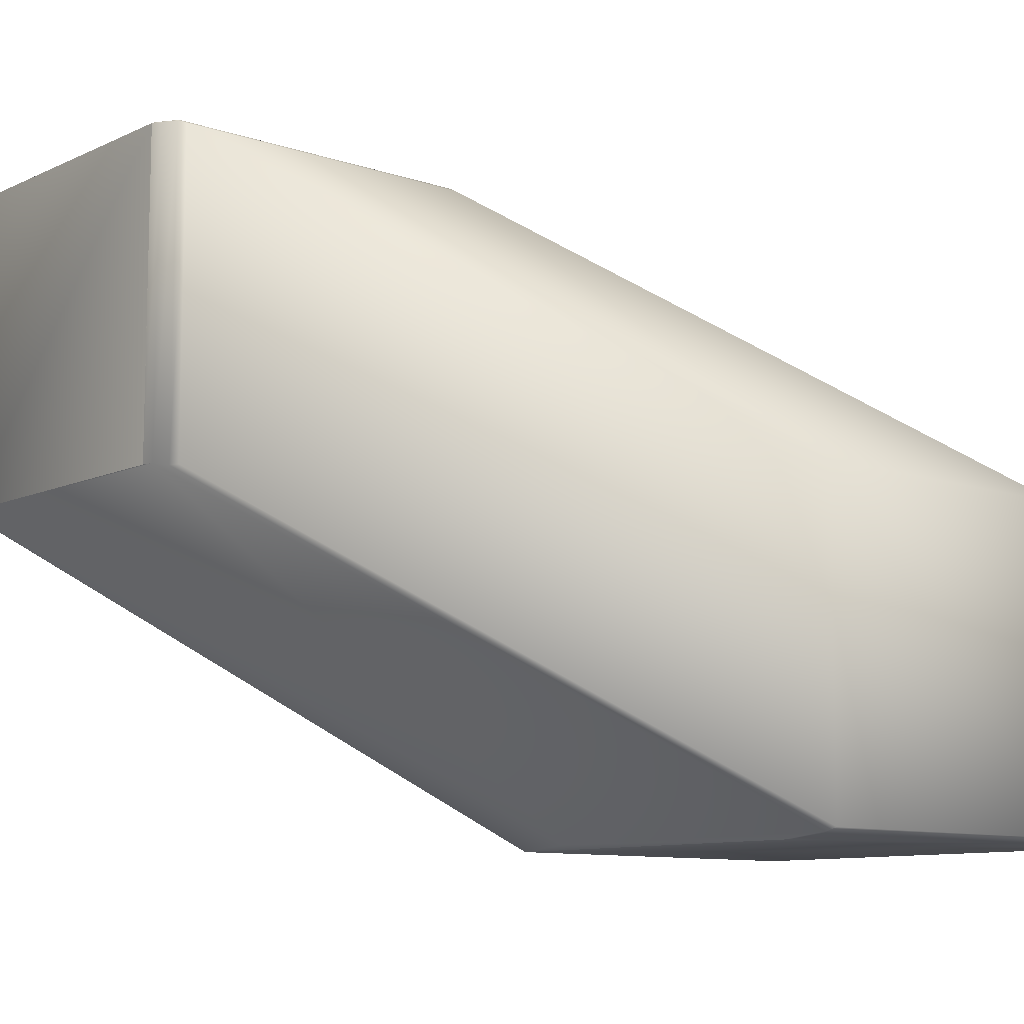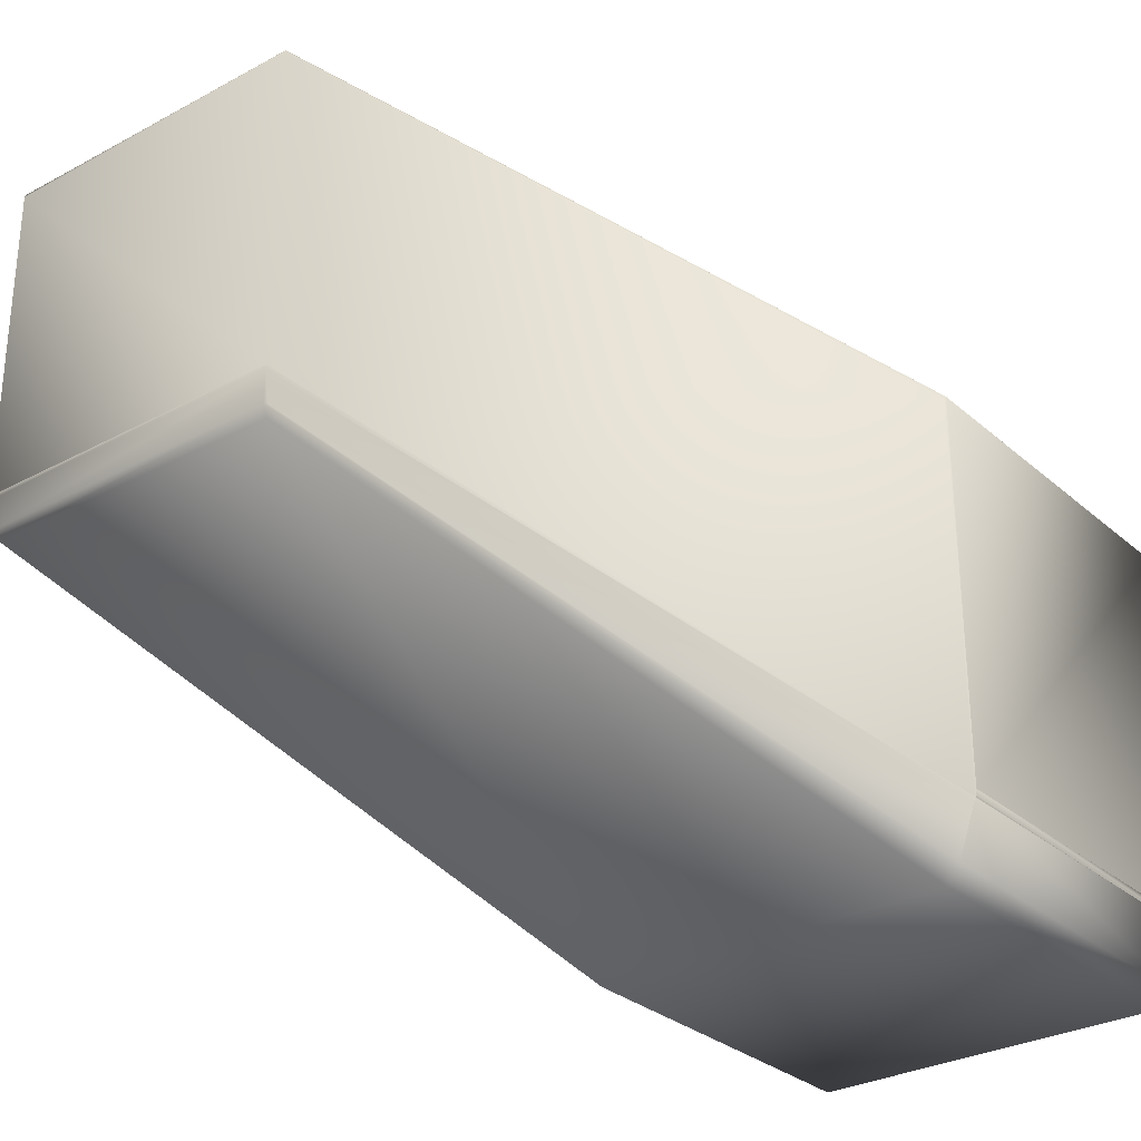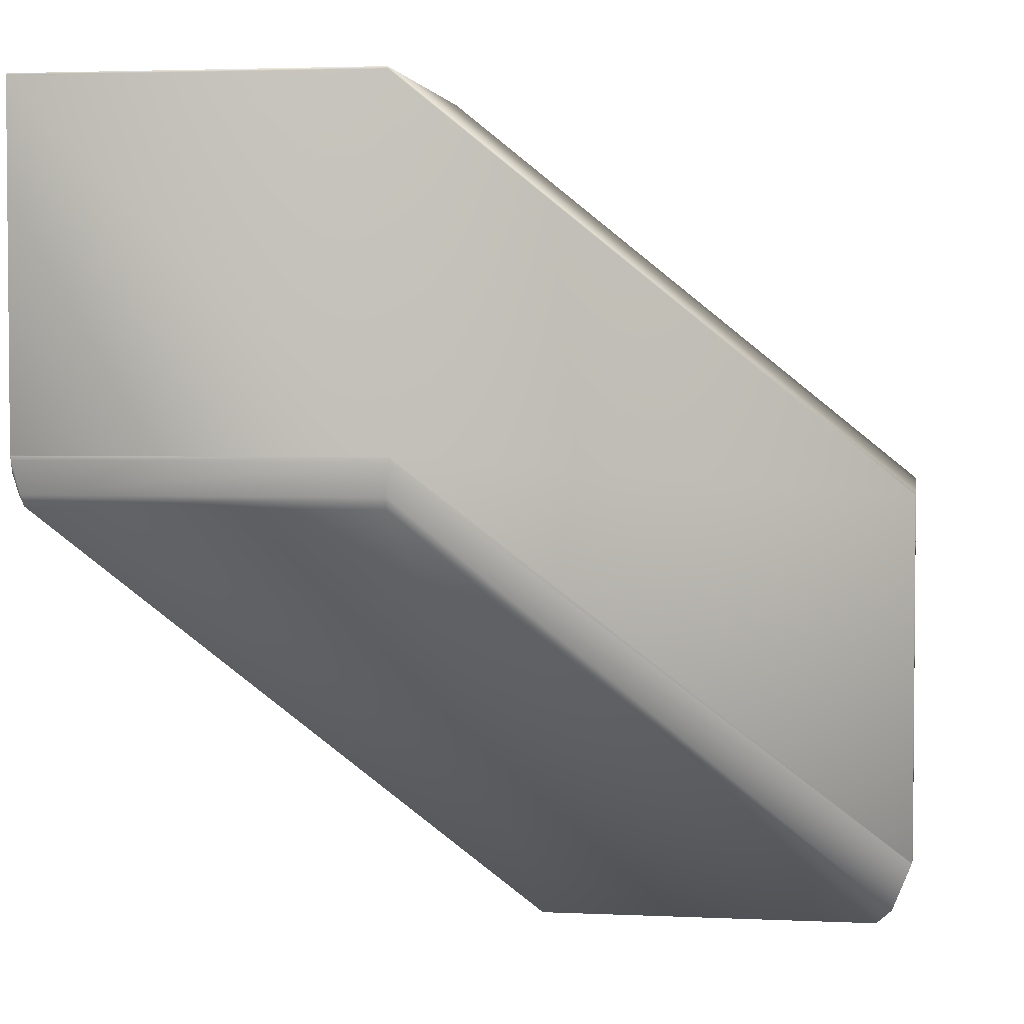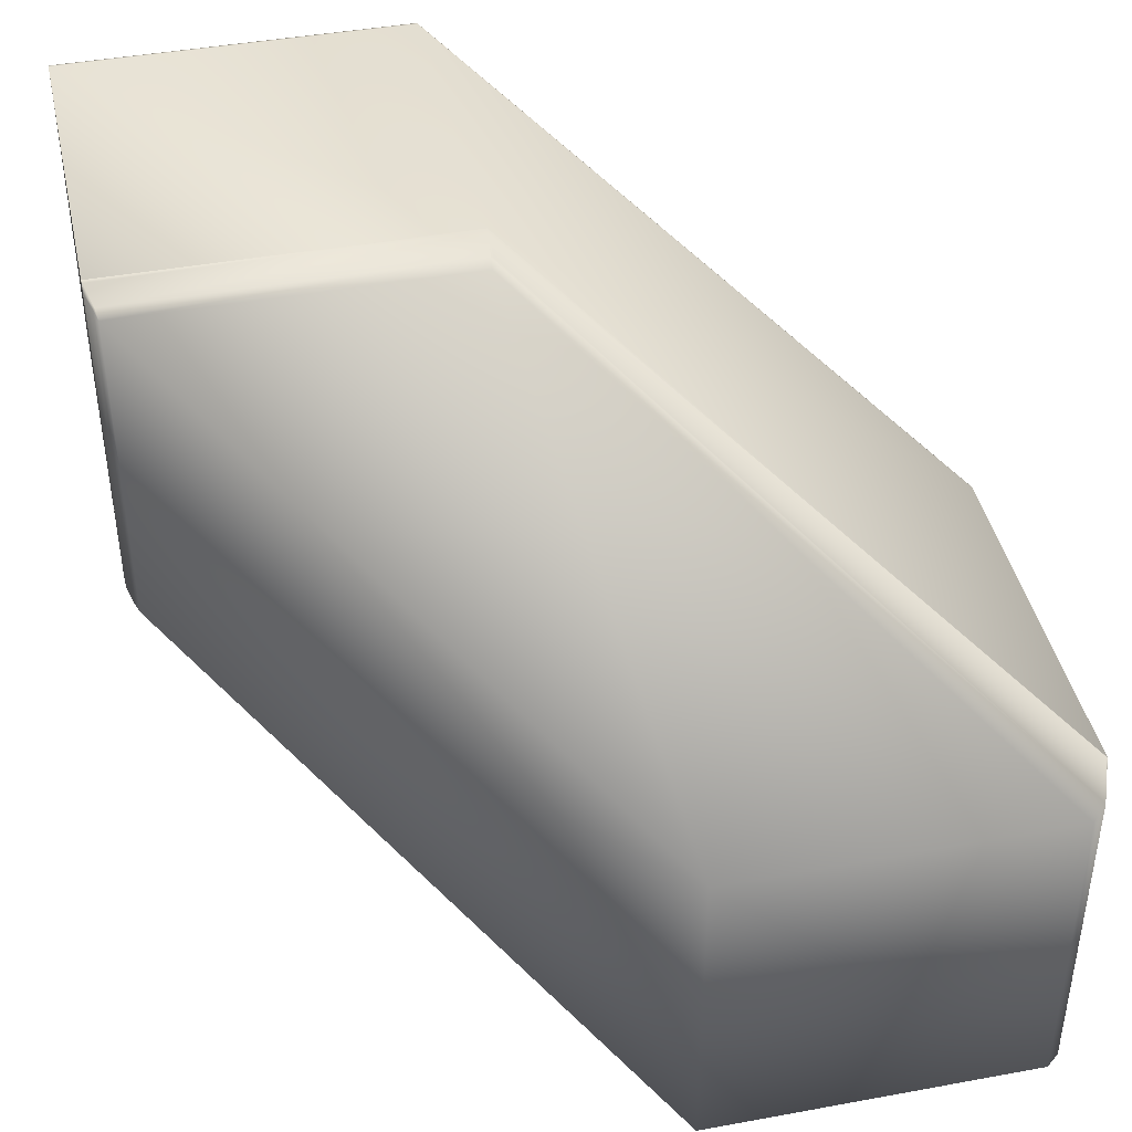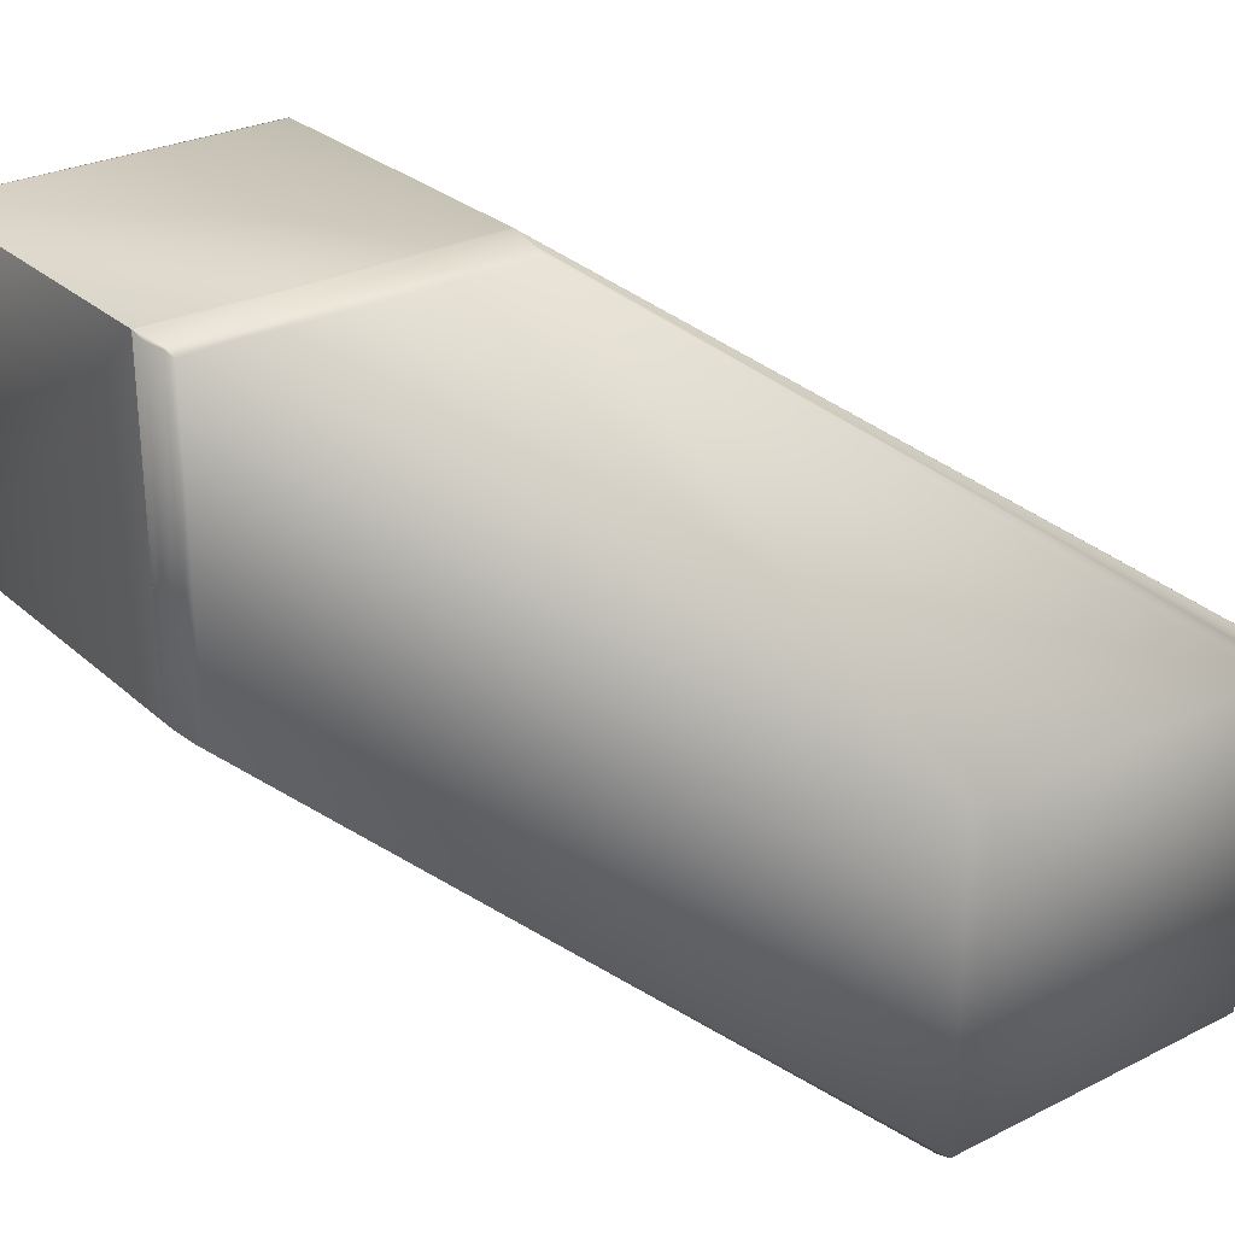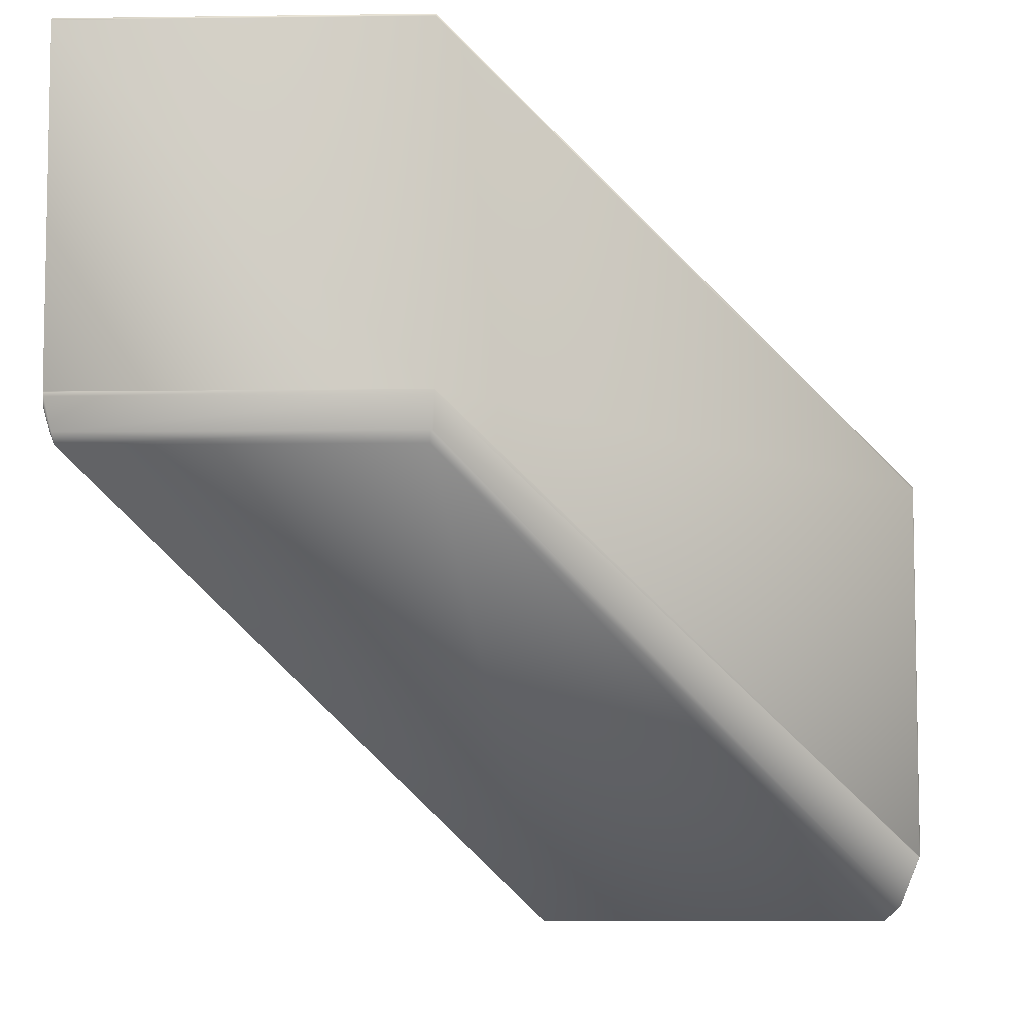
<metadata>
{"format":"obj","ext":"obj","renderer":"f3d","projection":"perspective","resolution":1024,"background":"white","views":[{"elev":-10.1,"azim":-40.7,"up":"+Z"},{"elev":-29.6,"azim":38.5,"up":"+Y"},{"elev":3.2,"azim":9.0,"up":"+Y"},{"elev":42.4,"azim":-12.4,"up":"+Z"},{"elev":28.2,"azim":-37.2,"up":"+Z"},{"elev":-7.1,"azim":2.2,"up":"+Y"}]}
</metadata>
<code>
v 0.281 0.001962 0.6848
v 0.2811 0.001377 0.6849
v 0.4189 -0.1151 0.5824
v 0.281 0.001962 0.5831
v 0.1764 0.001962 0.6848
v 0.4191 -0.1143 0.5819
v 0.4191 -0.1143 0.5819
v 0.4191 -0.1143 0.5819
v 0.2811 0.001361 0.6849
v 0.1761 0.001361 0.6849
v 0.2811 -0.101 0.6849
v 0.1761 0.001377 0.6849
v 0.1764 0.001962 0.5831
v 0.4191 -0.1143 0.4767
v 0.3088 -0.1143 0.4767
v 0.2796 -0.1151 0.6818
v 0.2798 -0.1117 0.6836
v 0.179 -0.1151 0.6818
v 0.3071 -0.2441 0.58
v 0.4084 -0.2441 0.58
v 0.4131 -0.2397 0.5815
v 0.2808 -0.1118 0.6832
v 0.281 -0.1024 0.6848
v 0.4187 -0.2252 0.5825
v 0.1784 -0.1117 0.6836
v 0.2811 -0.1011 0.6849
v 0.1764 -0.1024 0.6848
v 0.4189 -0.2251 0.5824
v 0.2811 -0.101 0.6849
v 0.1762 -0.1011 0.6849
v 0.1761 -0.101 0.6849
v 0.1761 -0.101 0.6849
v 0.1761 0.001388 0.6849
v 0.1761 0.001395 0.6849
v 0.1761 0.001395 0.5831
v 0.1761 -0.1009 0.6849
v 0.1761 -0.1009 0.6849
v 0.1761 -0.1009 0.6849
v 0.1763 -0.004242 0.5829
v 0.1761 0.001377 0.5831
v 0.3087 -0.1144 0.4767
v 0.1763 -0.1057 0.5829
v 0.1761 -0.1009 0.5831
v 0.3065 -0.1343 0.4781
v 0.1761 0.001388 0.5831
v 0.3087 -0.1143 0.4767
v 0.3088 -0.1143 0.4767
v 0.1761 -0.1009 0.5831
v 0.1761 -0.1009 0.5831
v 0.1779 -0.1118 0.6832
v 0.1779 -0.1118 0.5816
v 0.179 -0.1151 0.5816
v 0.1763 -0.1057 0.6838
v 0.3065 -0.2397 0.4781
v 0.3071 -0.2441 0.4793
v 0.4191 -0.1144 0.5819
v 0.4191 -0.2229 0.5819
v 0.4191 -0.2229 0.5819
v 0.4191 -0.1143 0.4767
v 0.4191 -0.1143 0.4767
v 0.4189 -0.1151 0.4767
v 0.4191 -0.1144 0.4767
v 0.4191 -0.2229 0.4767
v 0.4189 -0.2251 0.4767
v 0.3088 -0.1151 0.4767
v 0.4191 -0.2229 0.4767
v 0.4084 -0.2441 0.4793
v 0.4131 -0.2397 0.4781
v 0.4189 -0.2251 0.5819
v 0.4191 -0.2246 0.5819
v 0.4189 -0.2251 0.4771
v 0.4191 -0.2246 0.477
v 0.4118 -0.2392 0.4778
v 0.3074 -0.2392 0.4778
v 0.3088 -0.2251 0.4767
v 0.3087 -0.2229 0.4767
f 1 2 3
f 1 4 5
f 1 5 2
f 1 3 6
f 1 6 7
f 1 7 8
f 1 8 4
f 9 2 10
f 9 11 3
f 9 10 11
f 9 3 2
f 2 5 12
f 2 12 10
f 4 13 5
f 4 8 14
f 4 14 15
f 4 15 13
f 16 17 18
f 16 18 19
f 16 20 21
f 16 21 17
f 16 19 20
f 22 17 21
f 22 23 17
f 22 21 24
f 22 24 23
f 17 23 25
f 17 25 18
f 23 26 27
f 23 27 25
f 23 24 28
f 23 28 26
f 26 29 30
f 26 30 27
f 26 28 29
f 29 11 31
f 29 31 30
f 29 28 11
f 11 10 32
f 11 32 31
f 11 28 3
f 5 33 12
f 5 34 33
f 5 13 35
f 5 35 34
f 10 12 36
f 10 36 32
f 12 33 37
f 12 37 36
f 33 34 38
f 33 38 37
f 34 35 38
f 39 40 41
f 39 42 43
f 39 43 40
f 39 44 42
f 39 41 44
f 13 45 35
f 13 46 45
f 13 47 46
f 13 15 47
f 40 45 46
f 40 43 48
f 40 48 45
f 40 46 41
f 45 48 49
f 45 49 35
f 35 49 38
f 18 50 51
f 18 25 50
f 18 52 19
f 18 51 52
f 50 25 53
f 50 53 42
f 50 42 51
f 25 27 53
f 53 27 31
f 53 31 32
f 53 32 36
f 53 36 37
f 53 37 48
f 53 48 42
f 27 30 31
f 37 38 49
f 37 49 48
f 52 51 54
f 52 55 19
f 52 54 55
f 51 42 54
f 42 48 43
f 42 44 54
f 3 56 6
f 3 28 57
f 3 57 56
f 56 57 58
f 56 58 6
f 6 59 7
f 6 58 59
f 7 59 60
f 7 60 8
f 8 60 14
f 61 62 63
f 61 64 65
f 61 63 64
f 61 65 41
f 61 41 62
f 62 59 66
f 62 66 63
f 62 41 46
f 62 46 59
f 59 58 66
f 59 46 47
f 59 47 60
f 60 47 15
f 60 15 14
f 20 67 68
f 20 68 21
f 20 19 67
f 21 28 24
f 21 68 28
f 28 69 70
f 28 70 57
f 28 68 64
f 28 64 69
f 69 64 71
f 69 71 70
f 70 71 72
f 70 72 57
f 57 72 63
f 57 63 58
f 58 63 66
f 67 73 68
f 67 19 55
f 67 55 74
f 67 74 73
f 68 73 64
f 73 74 75
f 73 75 64
f 64 72 71
f 64 63 72
f 64 75 65
f 44 41 76
f 44 76 54
f 65 75 76
f 65 76 41
f 55 54 74
f 54 75 74
f 54 76 75

</code>
